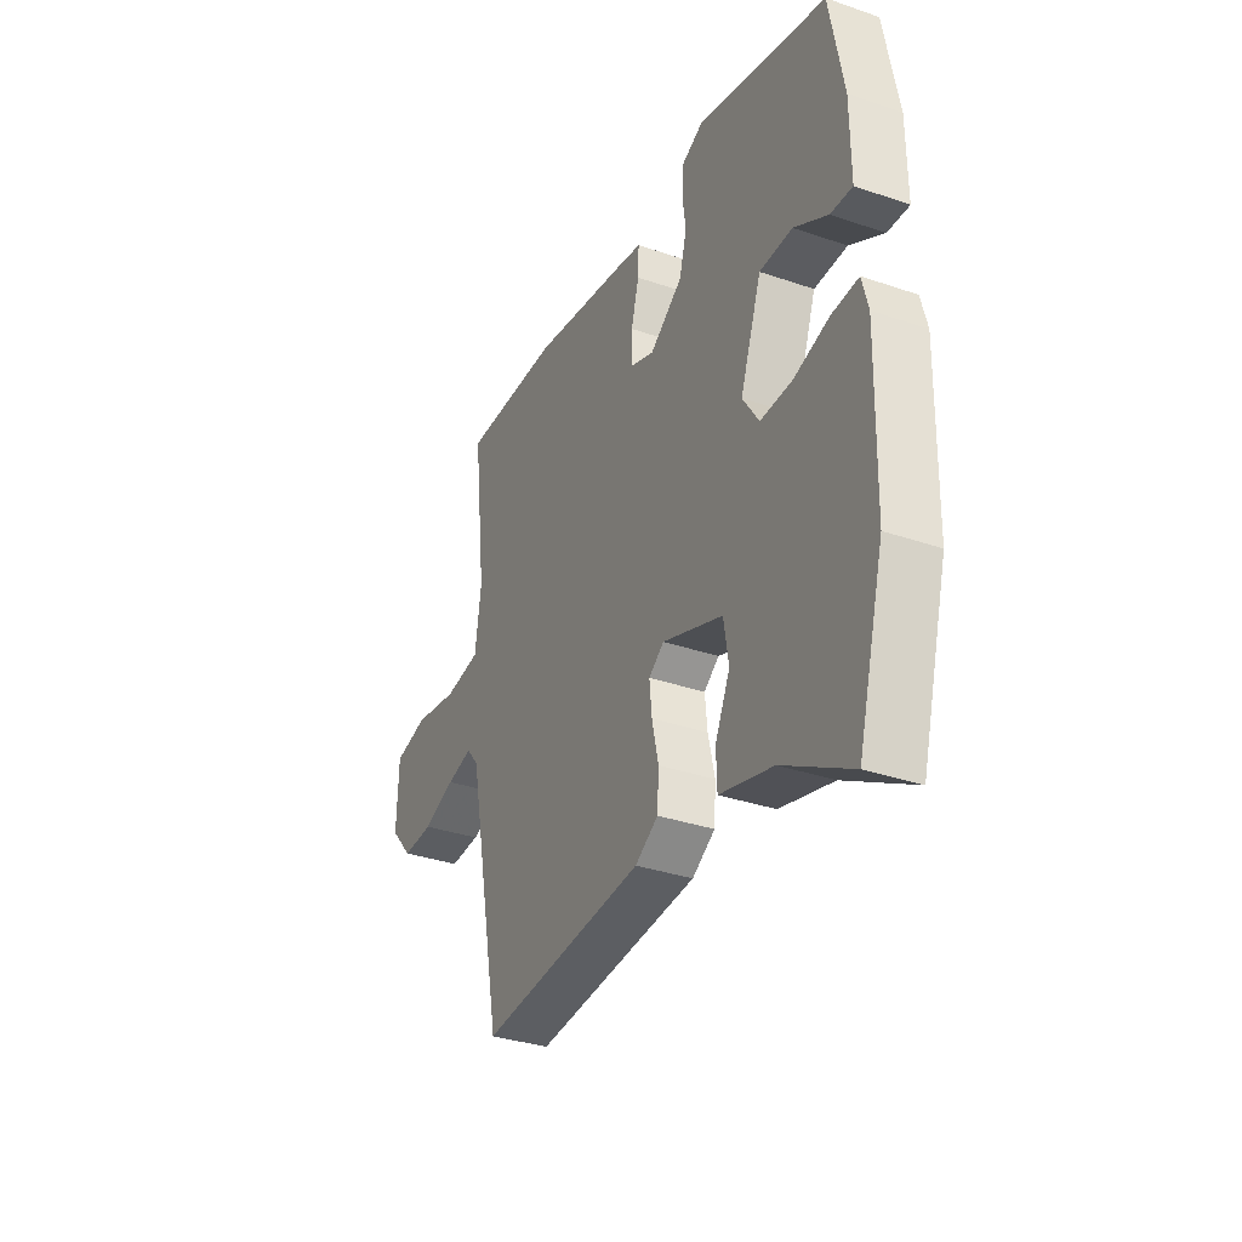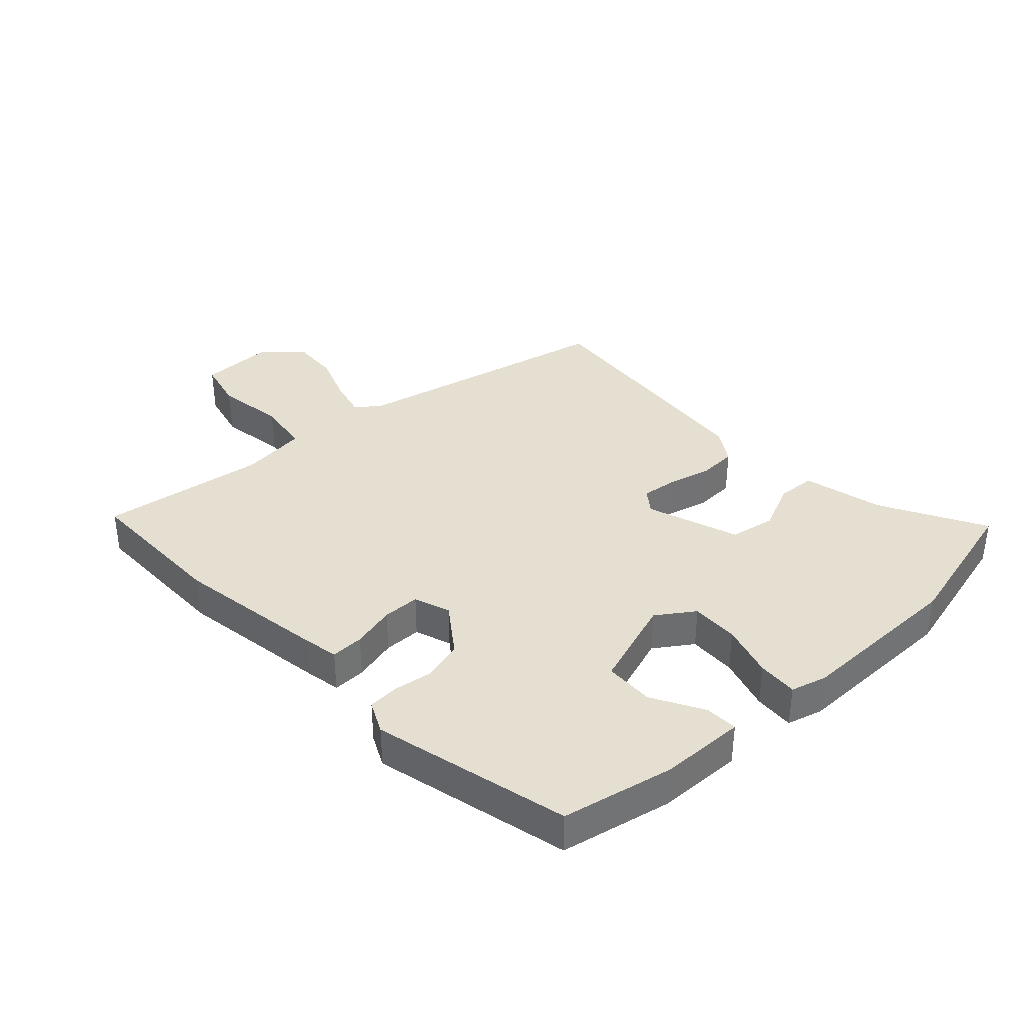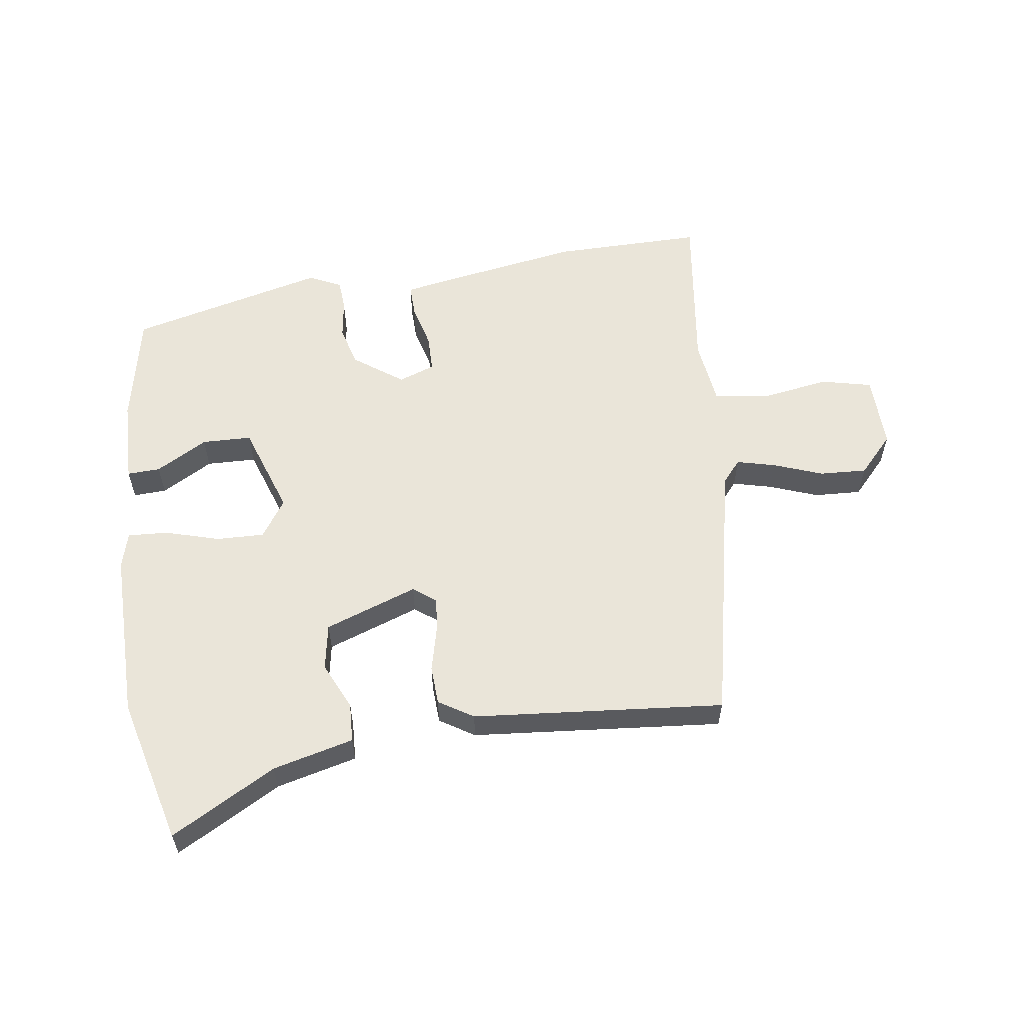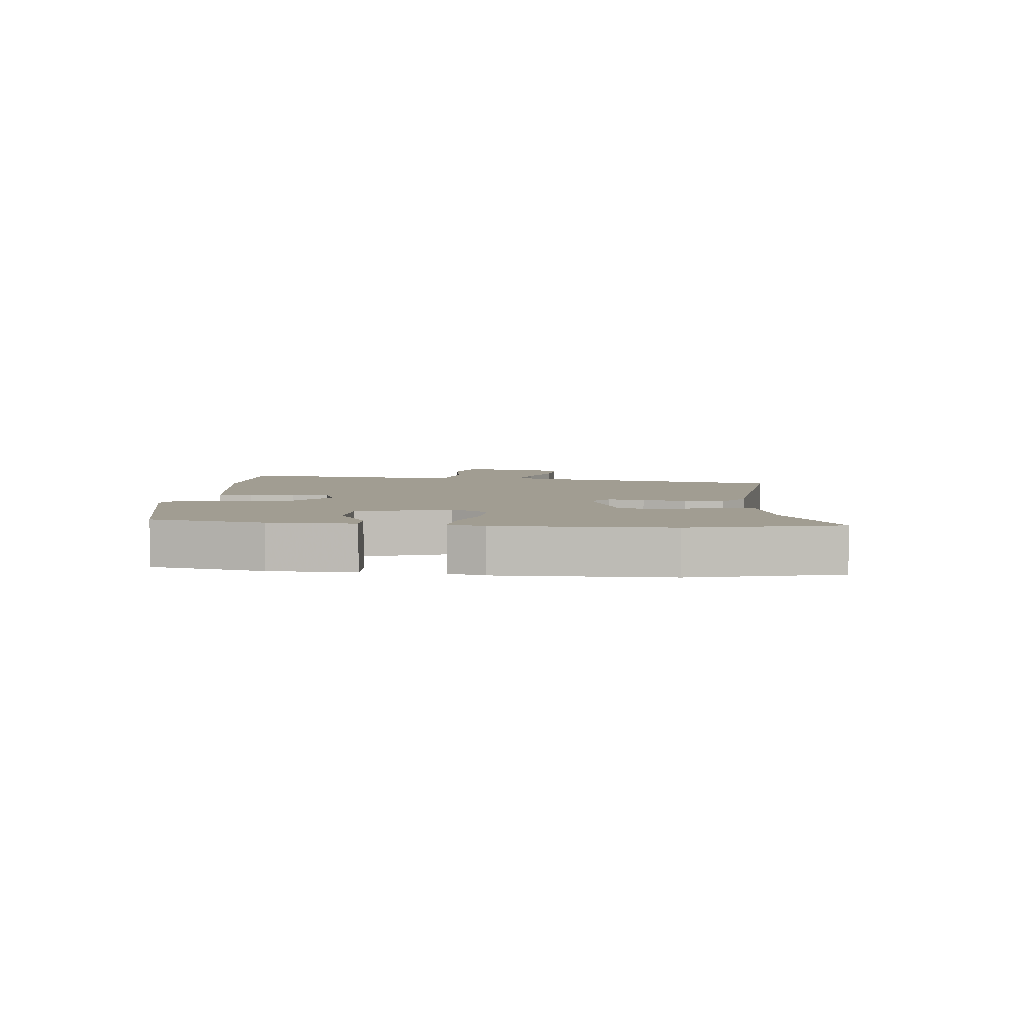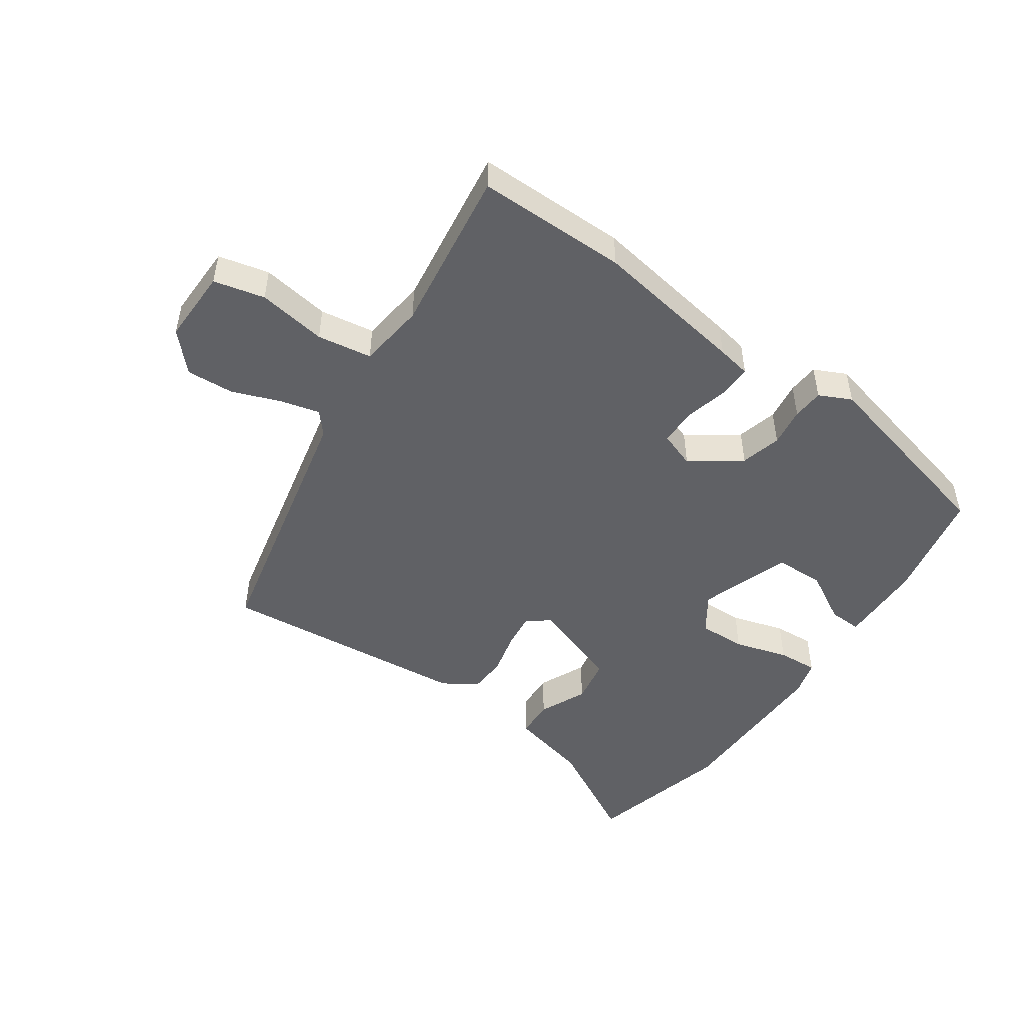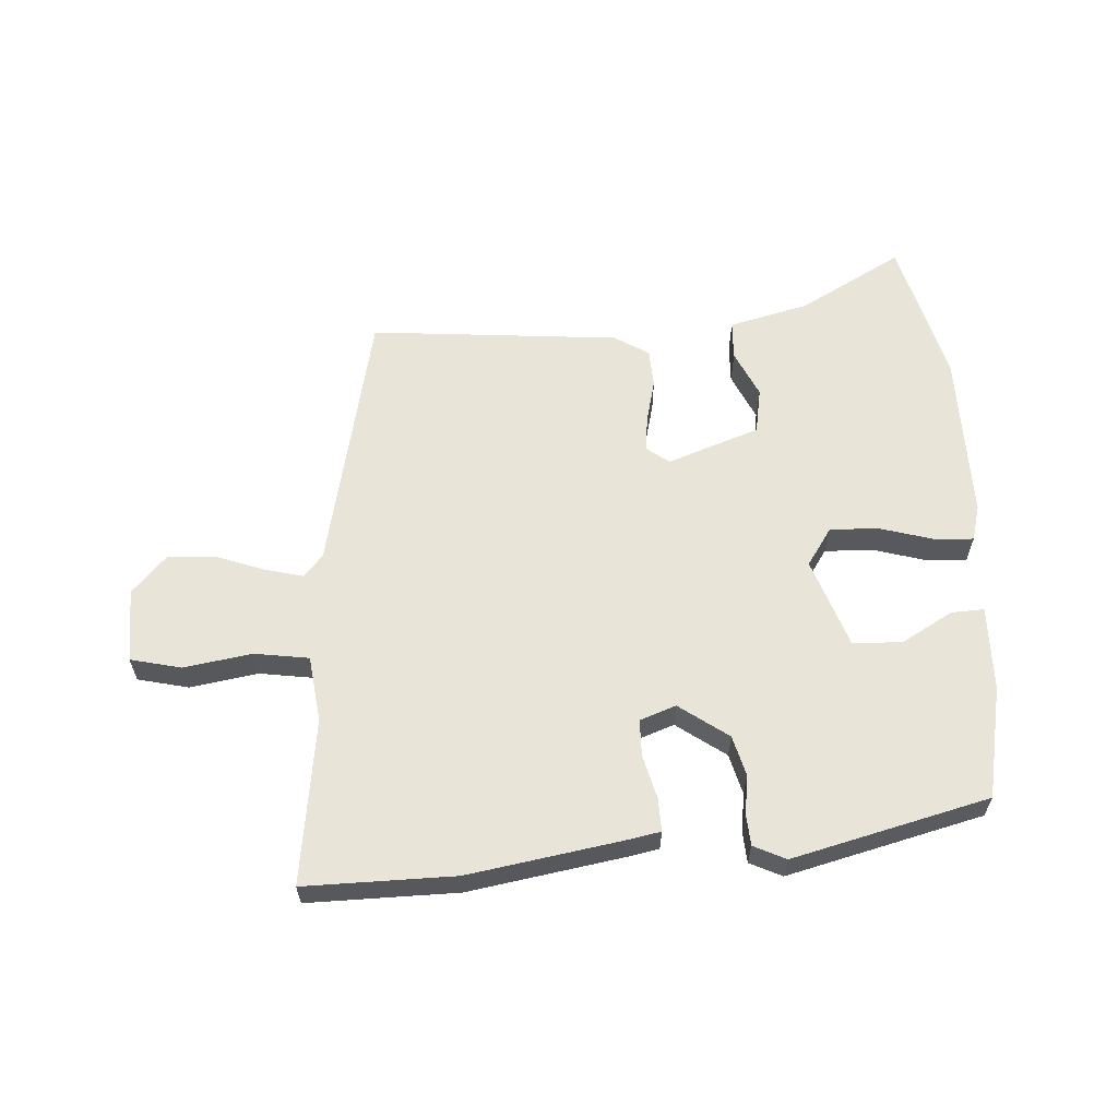
<metadata>
{"format":"obj","ext":"obj","renderer":"f3d","projection":"perspective","resolution":1024,"background":"white","views":[{"elev":-34.0,"azim":65.1,"up":"+Z"},{"elev":36.6,"azim":48.2,"up":"+Y"},{"elev":57.8,"azim":172.7,"up":"+Y"},{"elev":4.6,"azim":96.7,"up":"+Y"},{"elev":-48.6,"azim":-33.8,"up":"+Y"},{"elev":60.7,"azim":-2.8,"up":"+Y"}]}
</metadata>
<code>
v -0.429 0.07 -0.486
v -0.515 0.07 -0.055
v -0.545 0.07 -0.019
v -0.608 0.07 -0.034
v -0.687 0.07 -0.062
v -0.763 0.07 -0.065
v -0.818 0.07 -0.004
v -0.814 0.07 0.116
v -0.732 0.07 0.134
v -0.622 0.07 0.115
v -0.534 0.07 0.127
v -0.519 0.07 0.234
v -0.551 0.07 0.501
v -0.309 0.07 0.496
v -0.063 0.07 0.452
v -0.009 0.07 0.441
v -0.011 0.07 0.388
v -0.03 0.07 0.318
v -0.03 0.07 0.258
v 0.028 0.07 0.236
v 0.108 0.07 0.292
v 0.126 0.07 0.357
v 0.118 0.07 0.42
v 0.122 0.07 0.47
v 0.174 0.07 0.494
v 0.49 0.07 0.411
v 0.524 0.07 0.23
v 0.525 0.07 0.093
v 0.472 0.07 0.096
v 0.39 0.07 0.144
v 0.31 0.07 0.143
v 0.258 0.07 -0.002
v 0.298 0.07 -0.063
v 0.375 0.07 -0.062
v 0.462 0.07 -0.038
v 0.527 0.07 -0.035
v 0.542 0.07 -0.093
v 0.536 0.07 -0.367
v 0.472 0.07 -0.601
v 0.306 0.07 -0.506
v 0.177 0.07 -0.472
v 0.175 0.07 -0.409
v 0.211 0.07 -0.333
v 0.199 0.07 -0.259
v 0.051 0.07 -0.204
v 0.014 0.07 -0.231
v 0.02 0.07 -0.289
v 0.036 0.07 -0.359
v 0.032 0.07 -0.421
v -0.024 0.07 -0.455
v -0.429 0 -0.486
v -0.515 0 -0.055
v -0.545 0 -0.019
v -0.608 0 -0.034
v -0.687 0 -0.062
v -0.763 0 -0.065
v -0.818 0 -0.004
v -0.814 0 0.116
v -0.732 0 0.134
v -0.622 0 0.115
v -0.534 0 0.127
v -0.519 0 0.234
v -0.551 0 0.501
v -0.309 0 0.496
v -0.063 0 0.452
v -0.009 0 0.441
v -0.011 0 0.388
v -0.03 0 0.318
v -0.03 0 0.258
v 0.028 0 0.236
v 0.108 0 0.292
v 0.126 0 0.357
v 0.118 0 0.42
v 0.122 0 0.47
v 0.174 0 0.494
v 0.49 0 0.411
v 0.524 0 0.23
v 0.525 0 0.093
v 0.472 0 0.096
v 0.39 0 0.144
v 0.31 0 0.143
v 0.258 0 -0.002
v 0.298 0 -0.063
v 0.375 0 -0.062
v 0.462 0 -0.038
v 0.527 0 -0.035
v 0.542 0 -0.093
v 0.536 0 -0.367
v 0.472 0 -0.601
v 0.306 0 -0.506
v 0.177 0 -0.472
v 0.175 0 -0.409
v 0.211 0 -0.333
v 0.199 0 -0.259
v 0.051 0 -0.204
v 0.014 0 -0.231
v 0.02 0 -0.289
v 0.036 0 -0.359
v 0.032 0 -0.421
v -0.024 0 -0.455
f 50 1 2
f 49 50 2
f 48 49 2
f 47 48 2
f 46 47 2 3
f 45 46 3
f 40 41 42 43
f 40 43 44
f 39 40 44
f 38 39 44
f 37 38 44
f 36 37 44
f 35 36 44
f 34 35 44
f 33 34 44 45
f 28 29 30
f 27 28 30
f 26 27 30
f 25 26 30
f 24 25 30
f 23 24 30
f 22 23 30
f 21 22 30 31
f 20 21 31 32
f 16 17 18
f 15 16 18
f 14 15 18
f 13 14 18
f 12 13 18
f 11 12 18 19
f 8 9 10
f 7 8 10
f 6 7 10
f 5 6 10
f 4 5 10
f 3 4 10 11
f 32 33 45
f 20 32 45
f 19 20 45
f 11 19 45
f 3 11 45
f 52 51 100
f 52 100 99
f 52 99 98
f 52 98 97
f 53 52 97 96
f 53 96 95
f 93 92 91 90
f 94 93 90
f 94 90 89
f 94 89 88
f 94 88 87
f 94 87 86
f 94 86 85
f 94 85 84
f 95 94 84 83
f 80 79 78
f 80 78 77
f 80 77 76
f 80 76 75
f 80 75 74
f 80 74 73
f 80 73 72
f 81 80 72 71
f 82 81 71 70
f 68 67 66
f 68 66 65
f 68 65 64
f 68 64 63
f 68 63 62
f 69 68 62 61
f 60 59 58
f 60 58 57
f 60 57 56
f 60 56 55
f 60 55 54
f 61 60 54 53
f 95 83 82
f 95 82 70
f 95 70 69
f 95 69 61
f 95 61 53
f 1 51 52 2
f 2 52 53 3
f 3 53 54 4
f 4 54 55 5
f 5 55 56 6
f 6 56 57 7
f 7 57 58 8
f 8 58 59 9
f 9 59 60 10
f 10 60 61 11
f 11 61 62 12
f 12 62 63 13
f 13 63 64 14
f 14 64 65 15
f 15 65 66 16
f 16 66 67 17
f 17 67 68 18
f 18 68 69 19
f 19 69 70 20
f 20 70 71 21
f 21 71 72 22
f 22 72 73 23
f 23 73 74 24
f 24 74 75 25
f 25 75 76 26
f 26 76 77 27
f 27 77 78 28
f 28 78 79 29
f 29 79 80 30
f 30 80 81 31
f 31 81 82 32
f 32 82 83 33
f 33 83 84 34
f 34 84 85 35
f 35 85 86 36
f 36 86 87 37
f 37 87 88 38
f 38 88 89 39
f 39 89 90 40
f 40 90 91 41
f 41 91 92 42
f 42 92 93 43
f 43 93 94 44
f 44 94 95 45
f 45 95 96 46
f 46 96 97 47
f 47 97 98 48
f 48 98 99 49
f 49 99 100 50
f 50 100 51 1

</code>
